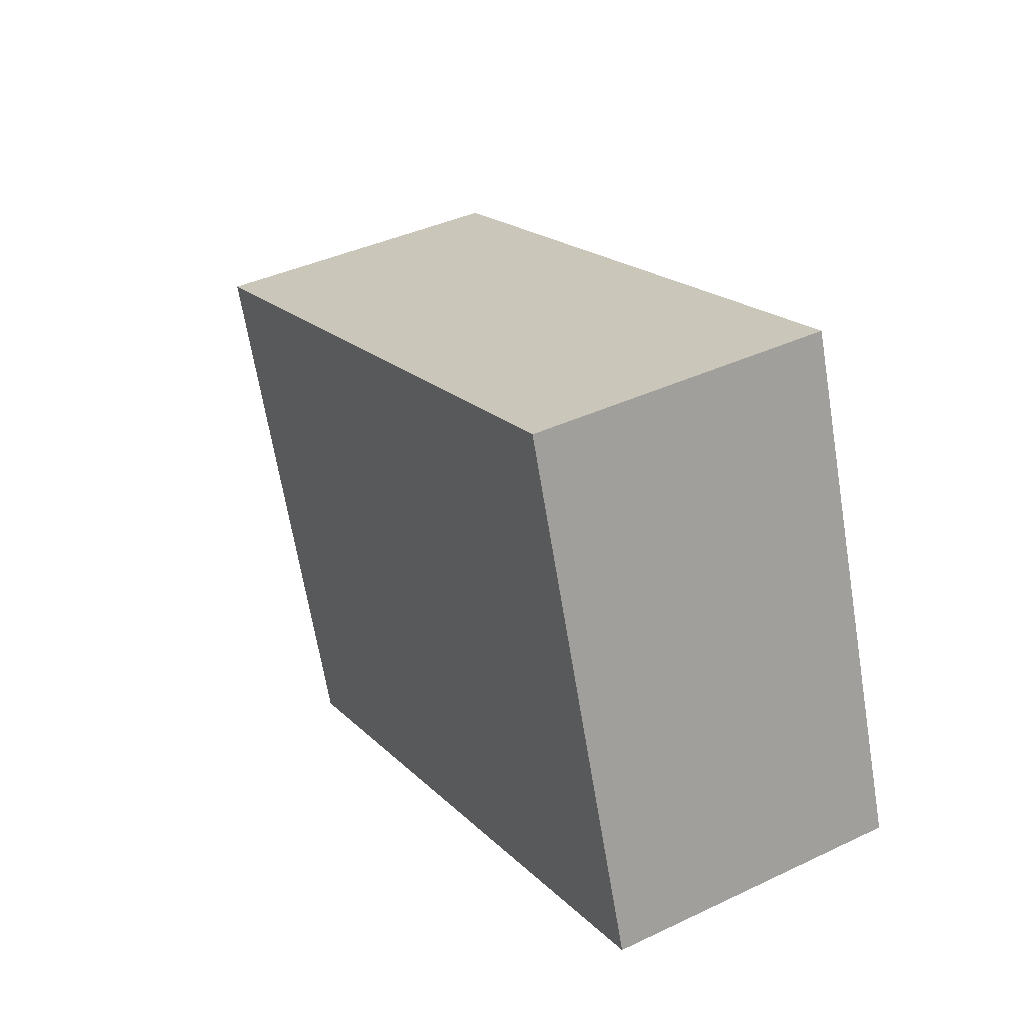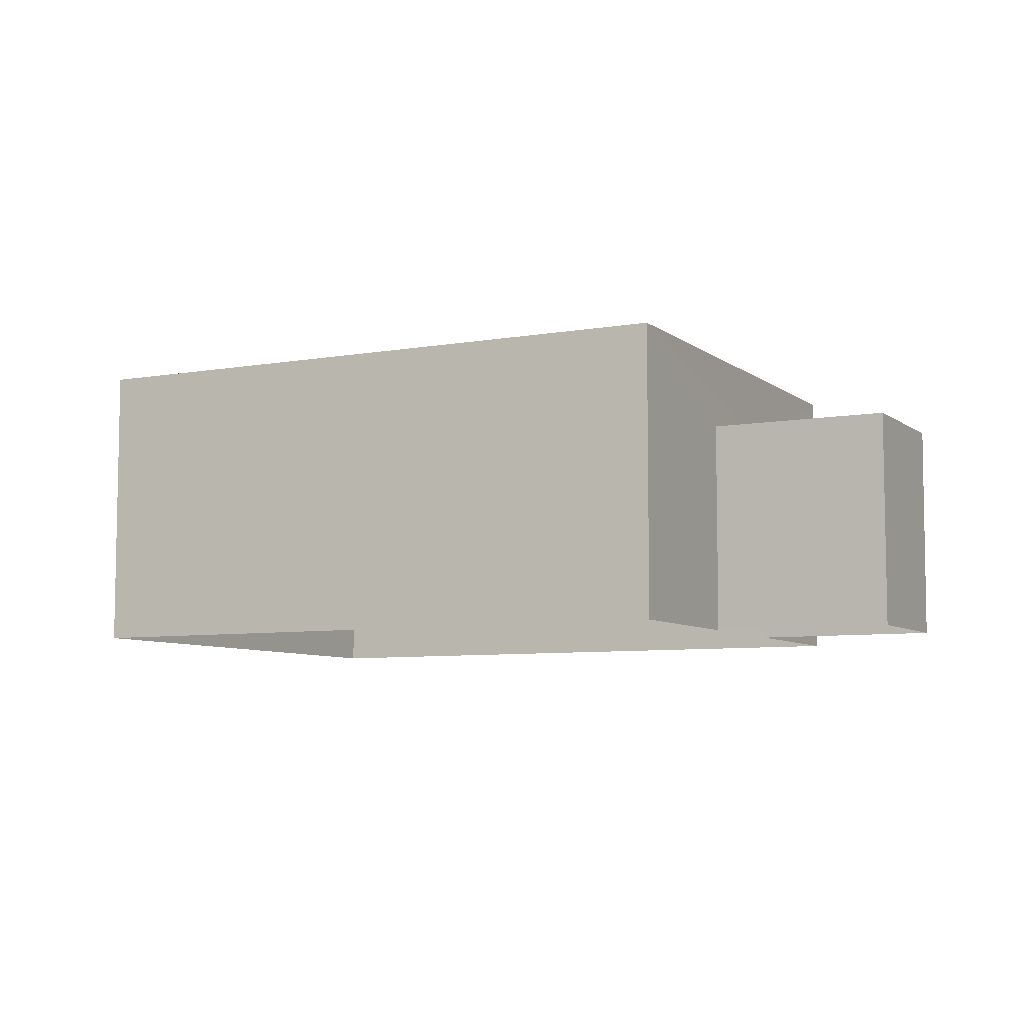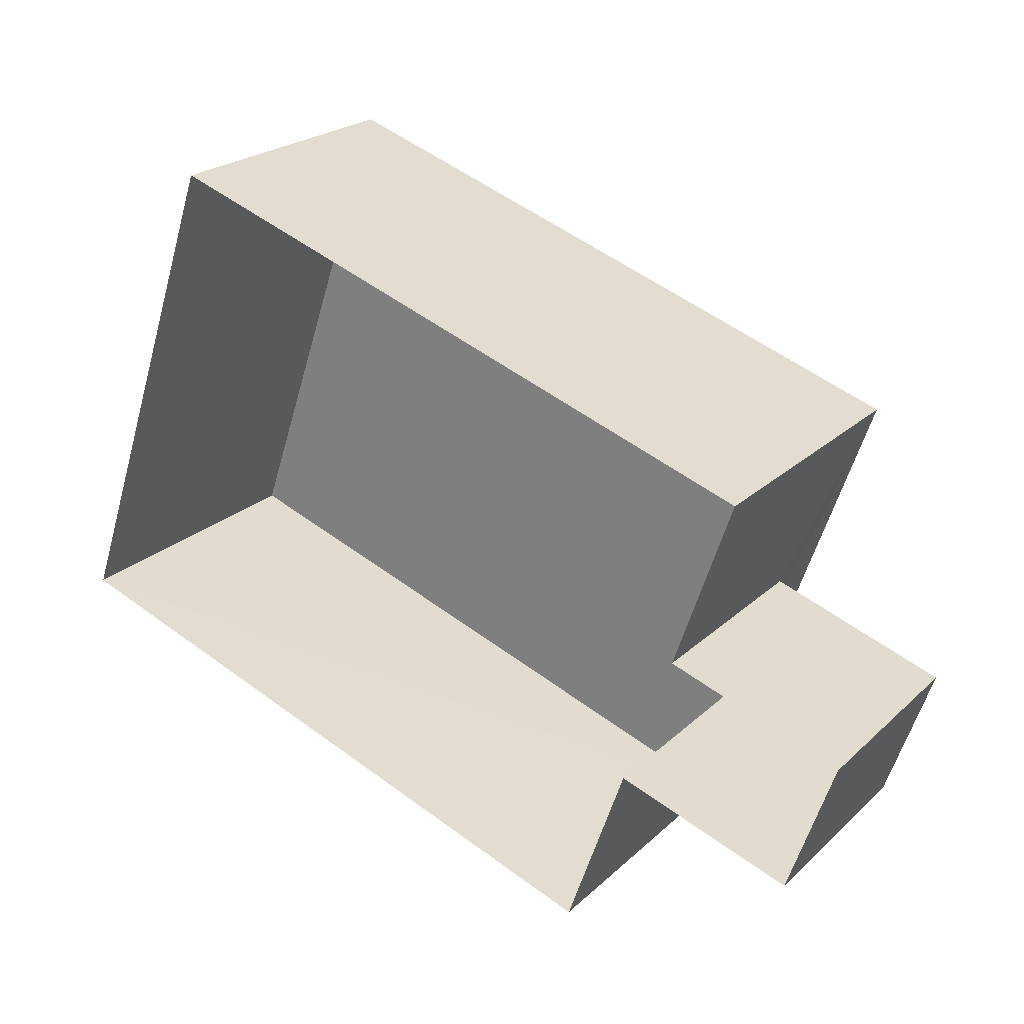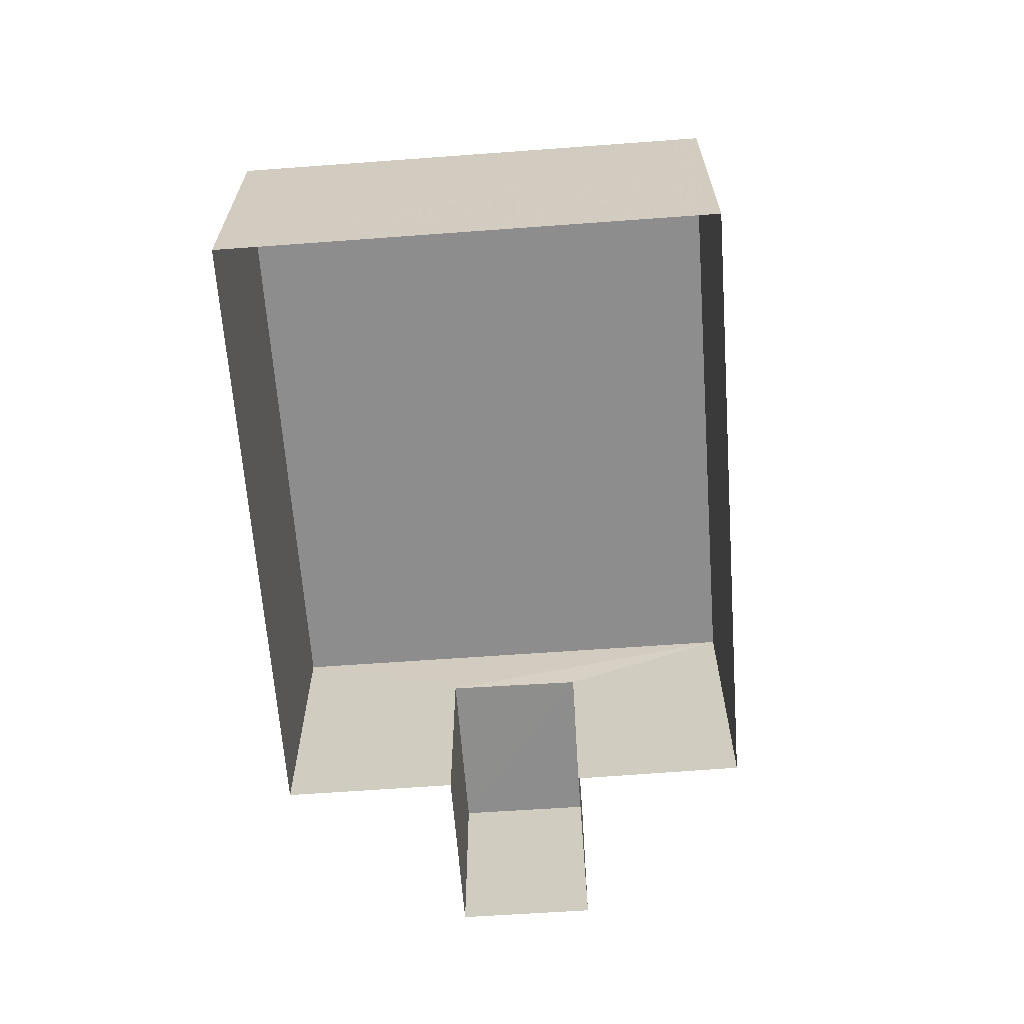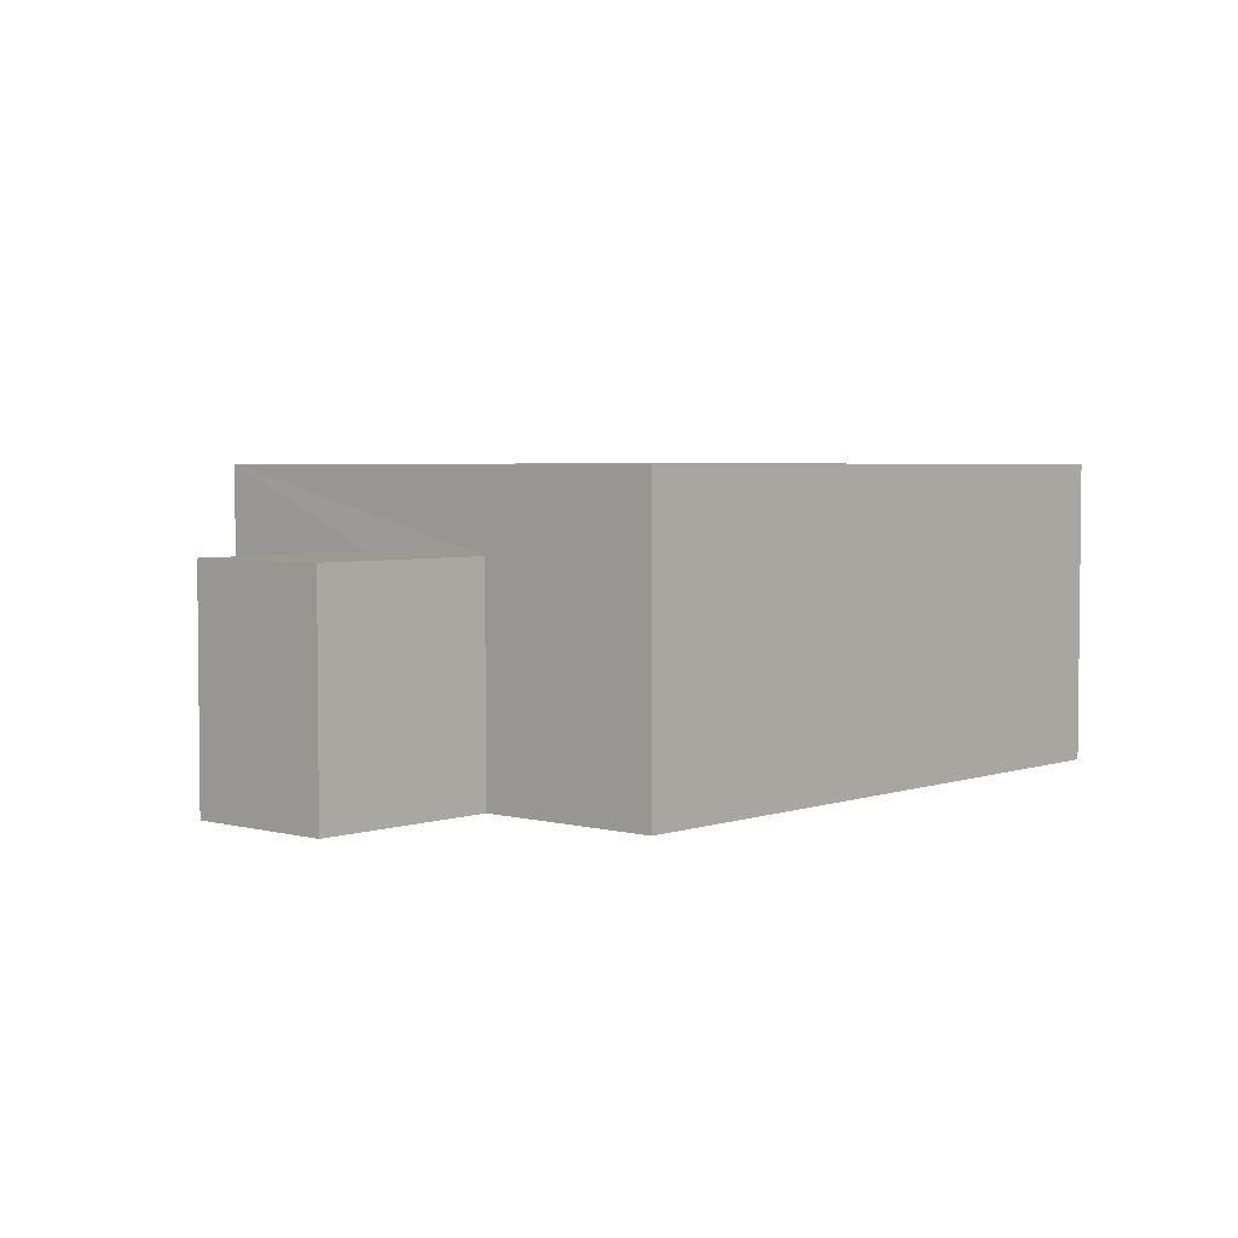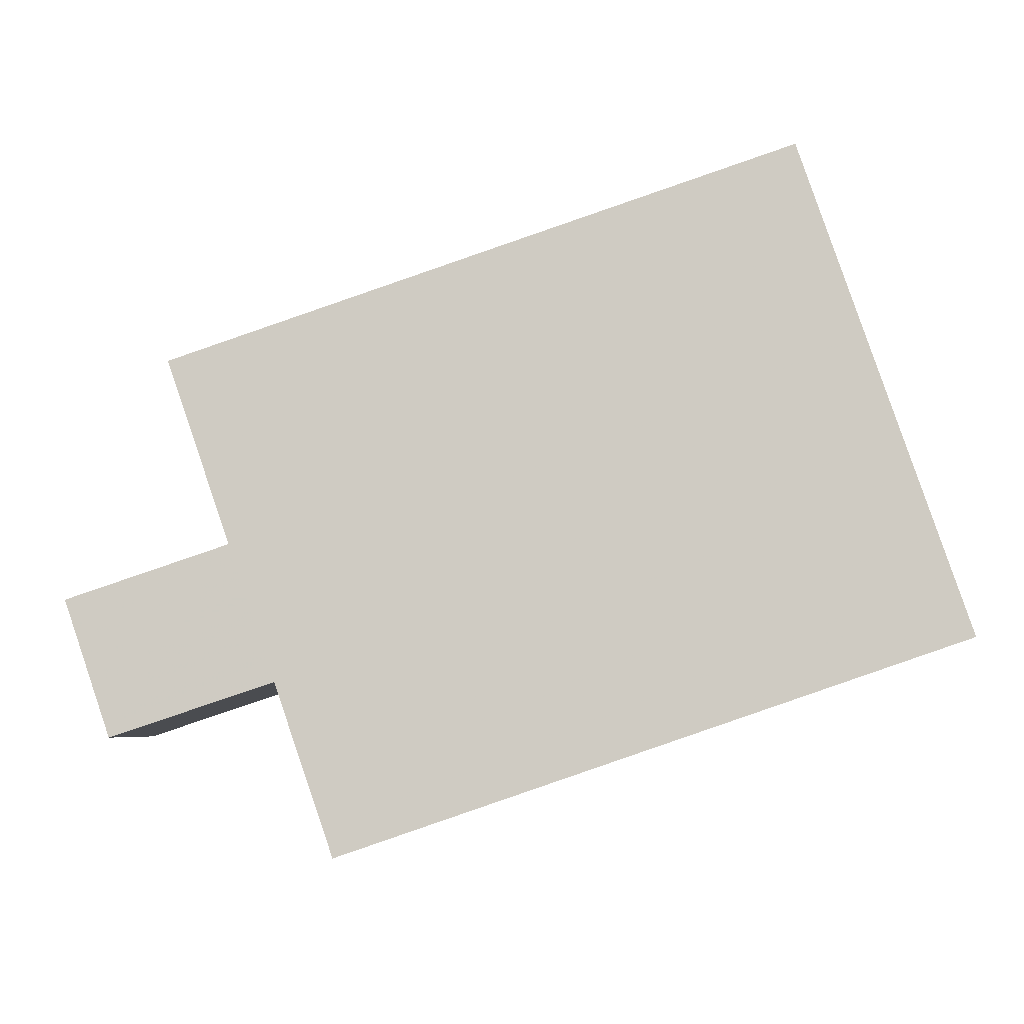
<metadata>
{"format":"obj","ext":"obj","renderer":"f3d","projection":"perspective","resolution":1024,"background":"white","views":[{"elev":39.7,"azim":59.7,"up":"+Y"},{"elev":-7.1,"azim":-134.0,"up":"+Z"},{"elev":23.1,"azim":-146.4,"up":"+Y"},{"elev":-64.7,"azim":113.1,"up":"+Z"},{"elev":3.8,"azim":-29.4,"up":"+Z"},{"elev":-5.6,"azim":2.3,"up":"+Y"}]}
</metadata>
<code>
v -3.145e+05 3.9e+04 17.52
v -3.145e+05 3.9e+04 17.52
v -3.145e+05 3.901e+04 17.52
v -3.145e+05 3.902e+04 17.52
v -3.145e+05 3.901e+04 17.53
v -3.145e+05 3.901e+04 17.53
v -3.145e+05 3.9e+04 17.53
v -3.145e+05 3.901e+04 17.53
v -3.145e+05 3.902e+04 23.38
v -3.145e+05 3.901e+04 23.39
v -3.145e+05 3.9e+04 23.39
v -3.145e+05 3.901e+04 23.38
v -3.145e+05 3.901e+04 21.86
v -3.145e+05 3.901e+04 21.86
v -3.145e+05 3.9e+04 21.86
v -3.145e+05 3.9e+04 21.86
f 1 2 3
f 3 2 4
f 5 4 6
f 6 2 7
f 6 7 8
f 4 2 6
f 9 10 11
f 12 9 11
f 13 14 15
f 16 13 15
f 9 3 4
f 9 12 3
f 10 4 5
f 10 9 4
f 14 8 7
f 15 14 7
f 6 8 14
f 13 6 14
f 2 15 7
f 2 16 15
f 11 1 3
f 12 11 3
f 2 1 16
f 1 11 16
f 6 13 5
f 16 11 10
f 13 16 10
f 5 13 10

</code>
